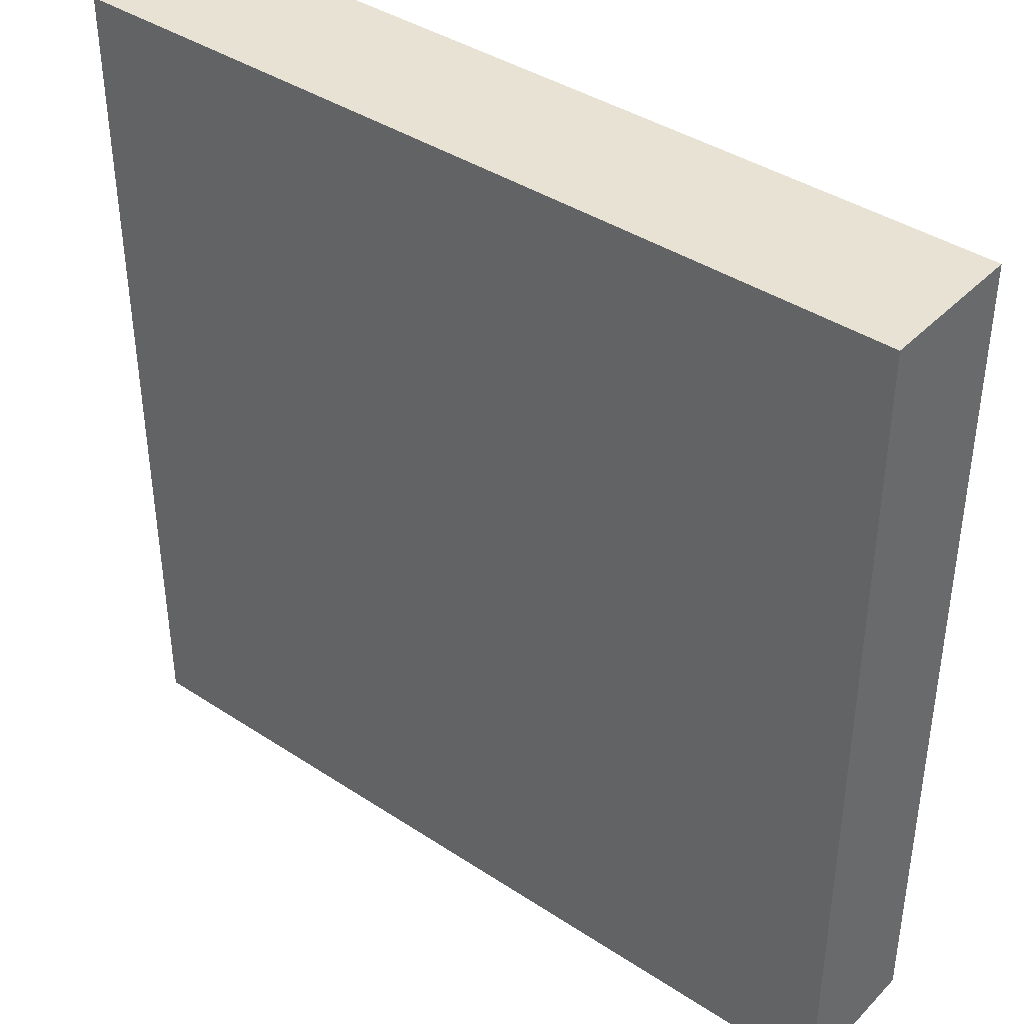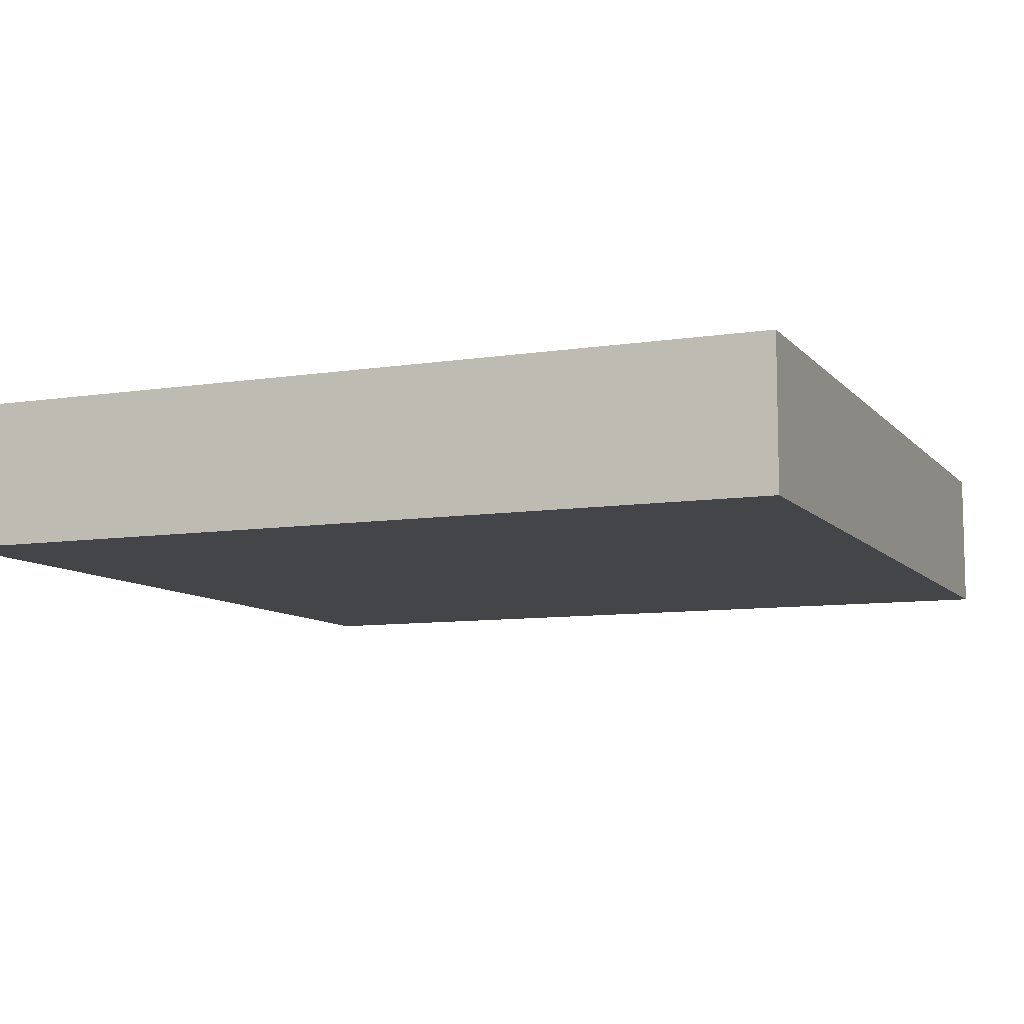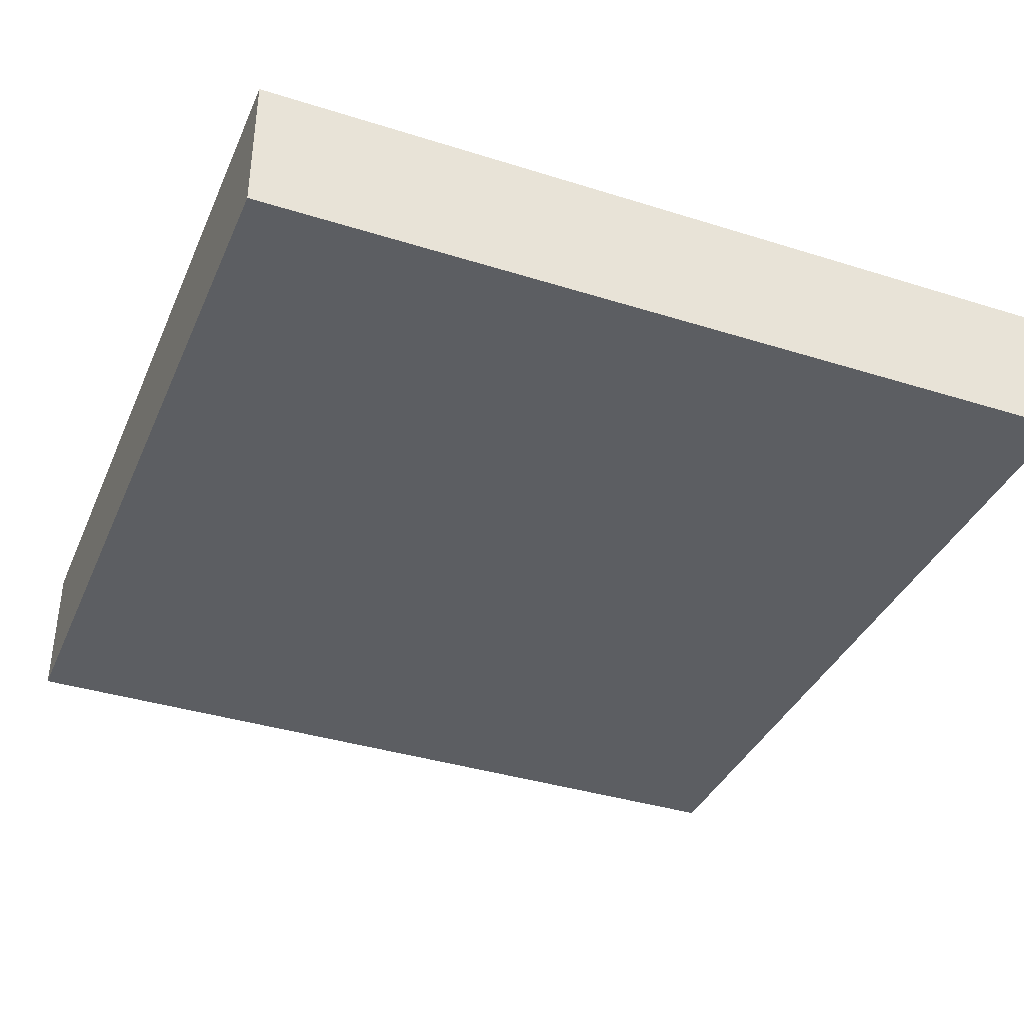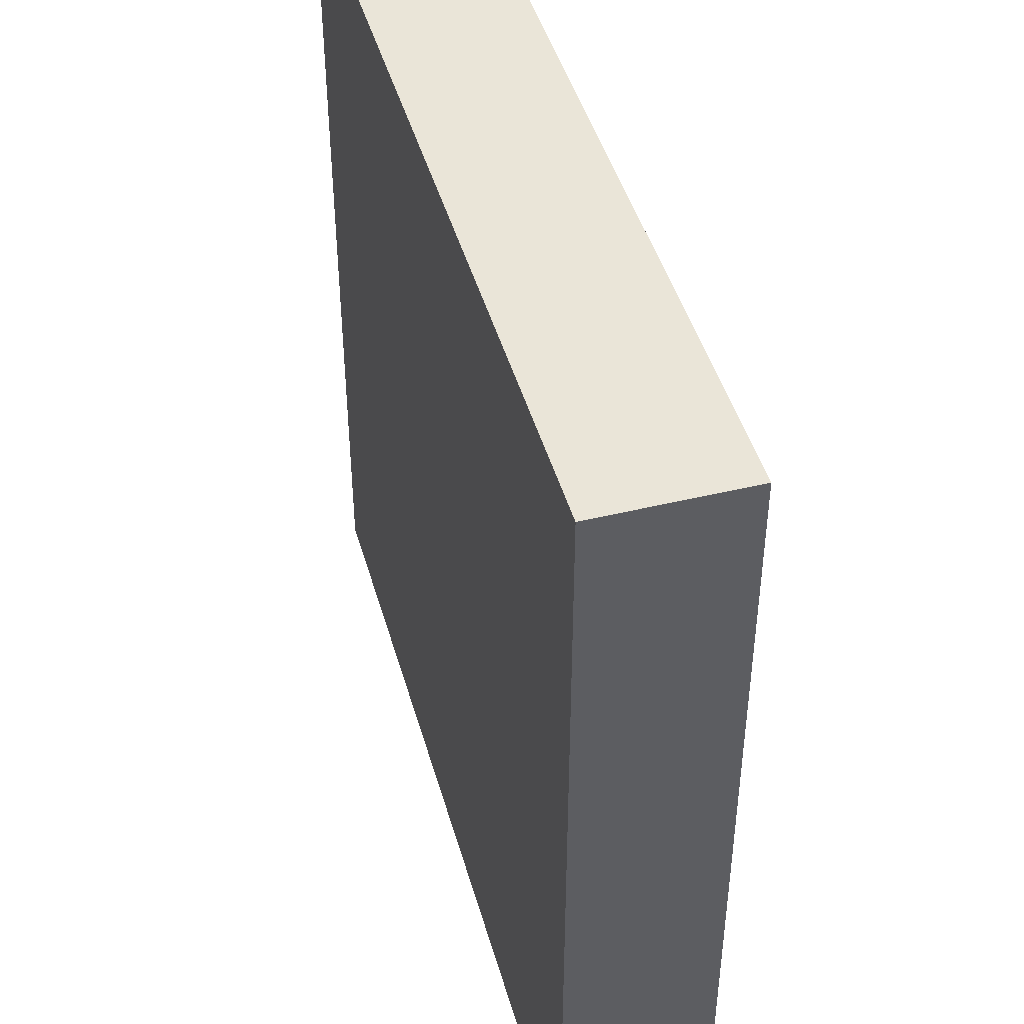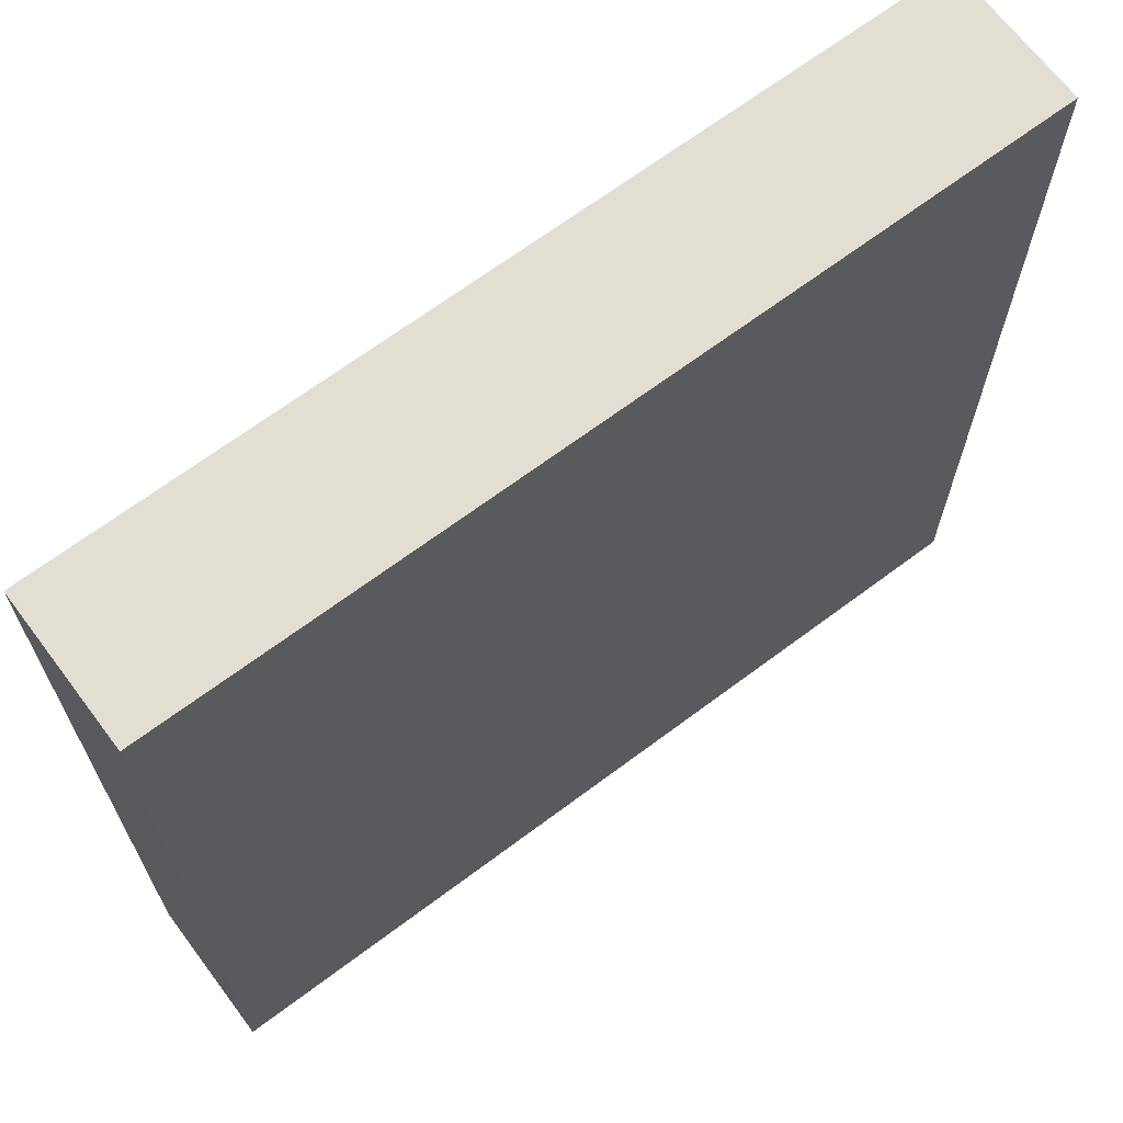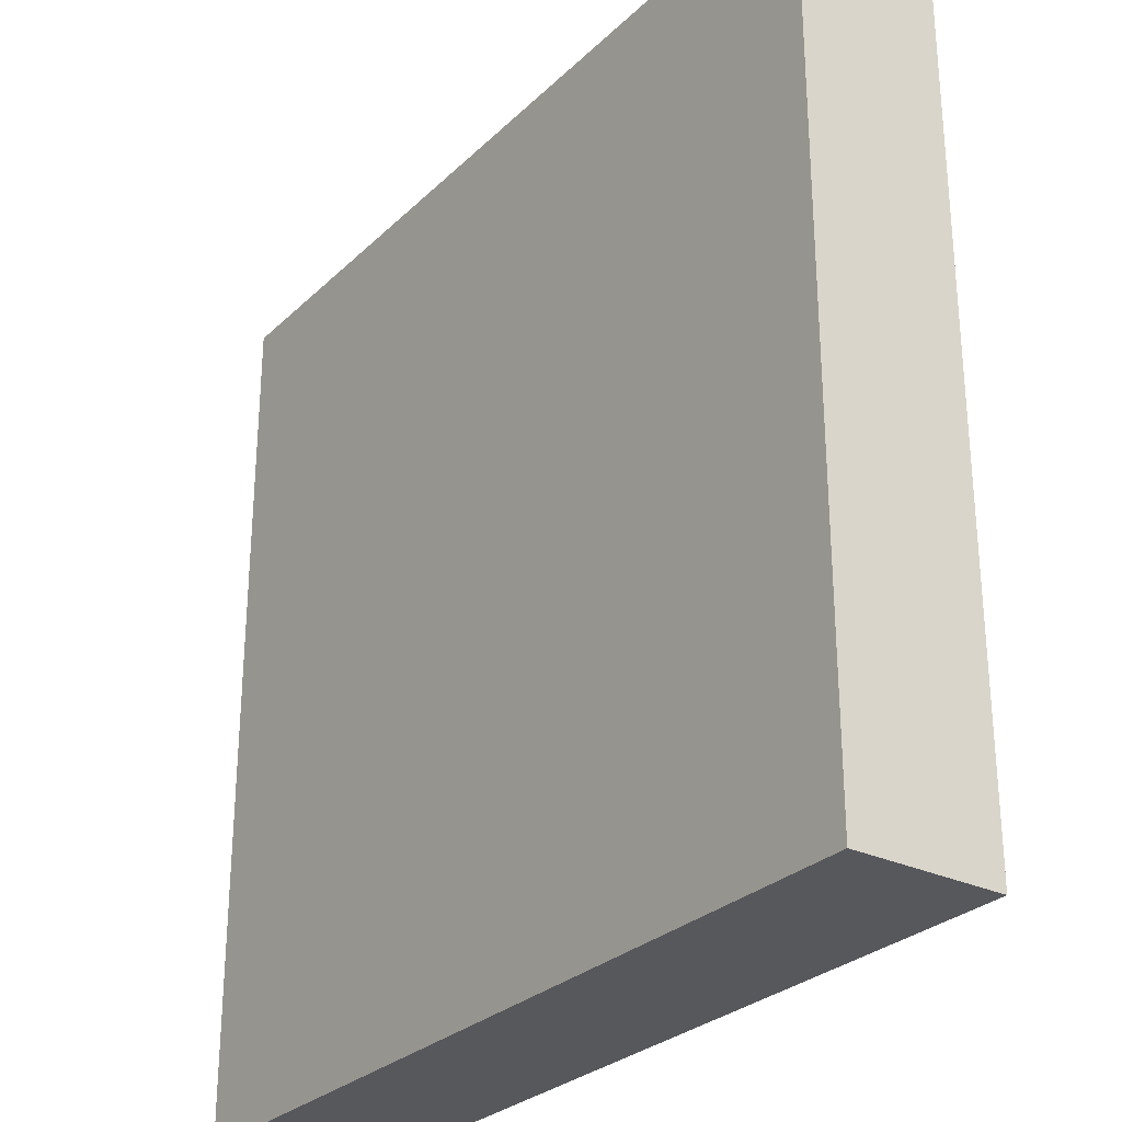
<metadata>
{"format":"obj","ext":"obj","renderer":"f3d","projection":"perspective","resolution":1024,"background":"white","views":[{"elev":39.9,"azim":-140.9,"up":"+Z"},{"elev":-8.9,"azim":112.7,"up":"+Y"},{"elev":-37.6,"azim":68.1,"up":"+Y"},{"elev":45.4,"azim":-105.6,"up":"+Z"},{"elev":67.6,"azim":143.1,"up":"+Z"},{"elev":-28.4,"azim":54.3,"up":"+Z"}]}
</metadata>
<code>
g default
v -8.079 -1.258 8.079
v 8.079 -1.258 8.079
v -8.079 1.499 8.079
v 8.079 1.499 8.079
v -8.079 1.499 -8.079
v 8.079 1.499 -8.079
v -8.079 -1.258 -8.079
v 8.079 -1.258 -8.079
g conn00:pCube33
f 1 2 4 3
f 3 4 6 5
f 5 6 8 7
f 7 8 2 1
f 2 8 6 4
f 7 1 3 5

</code>
